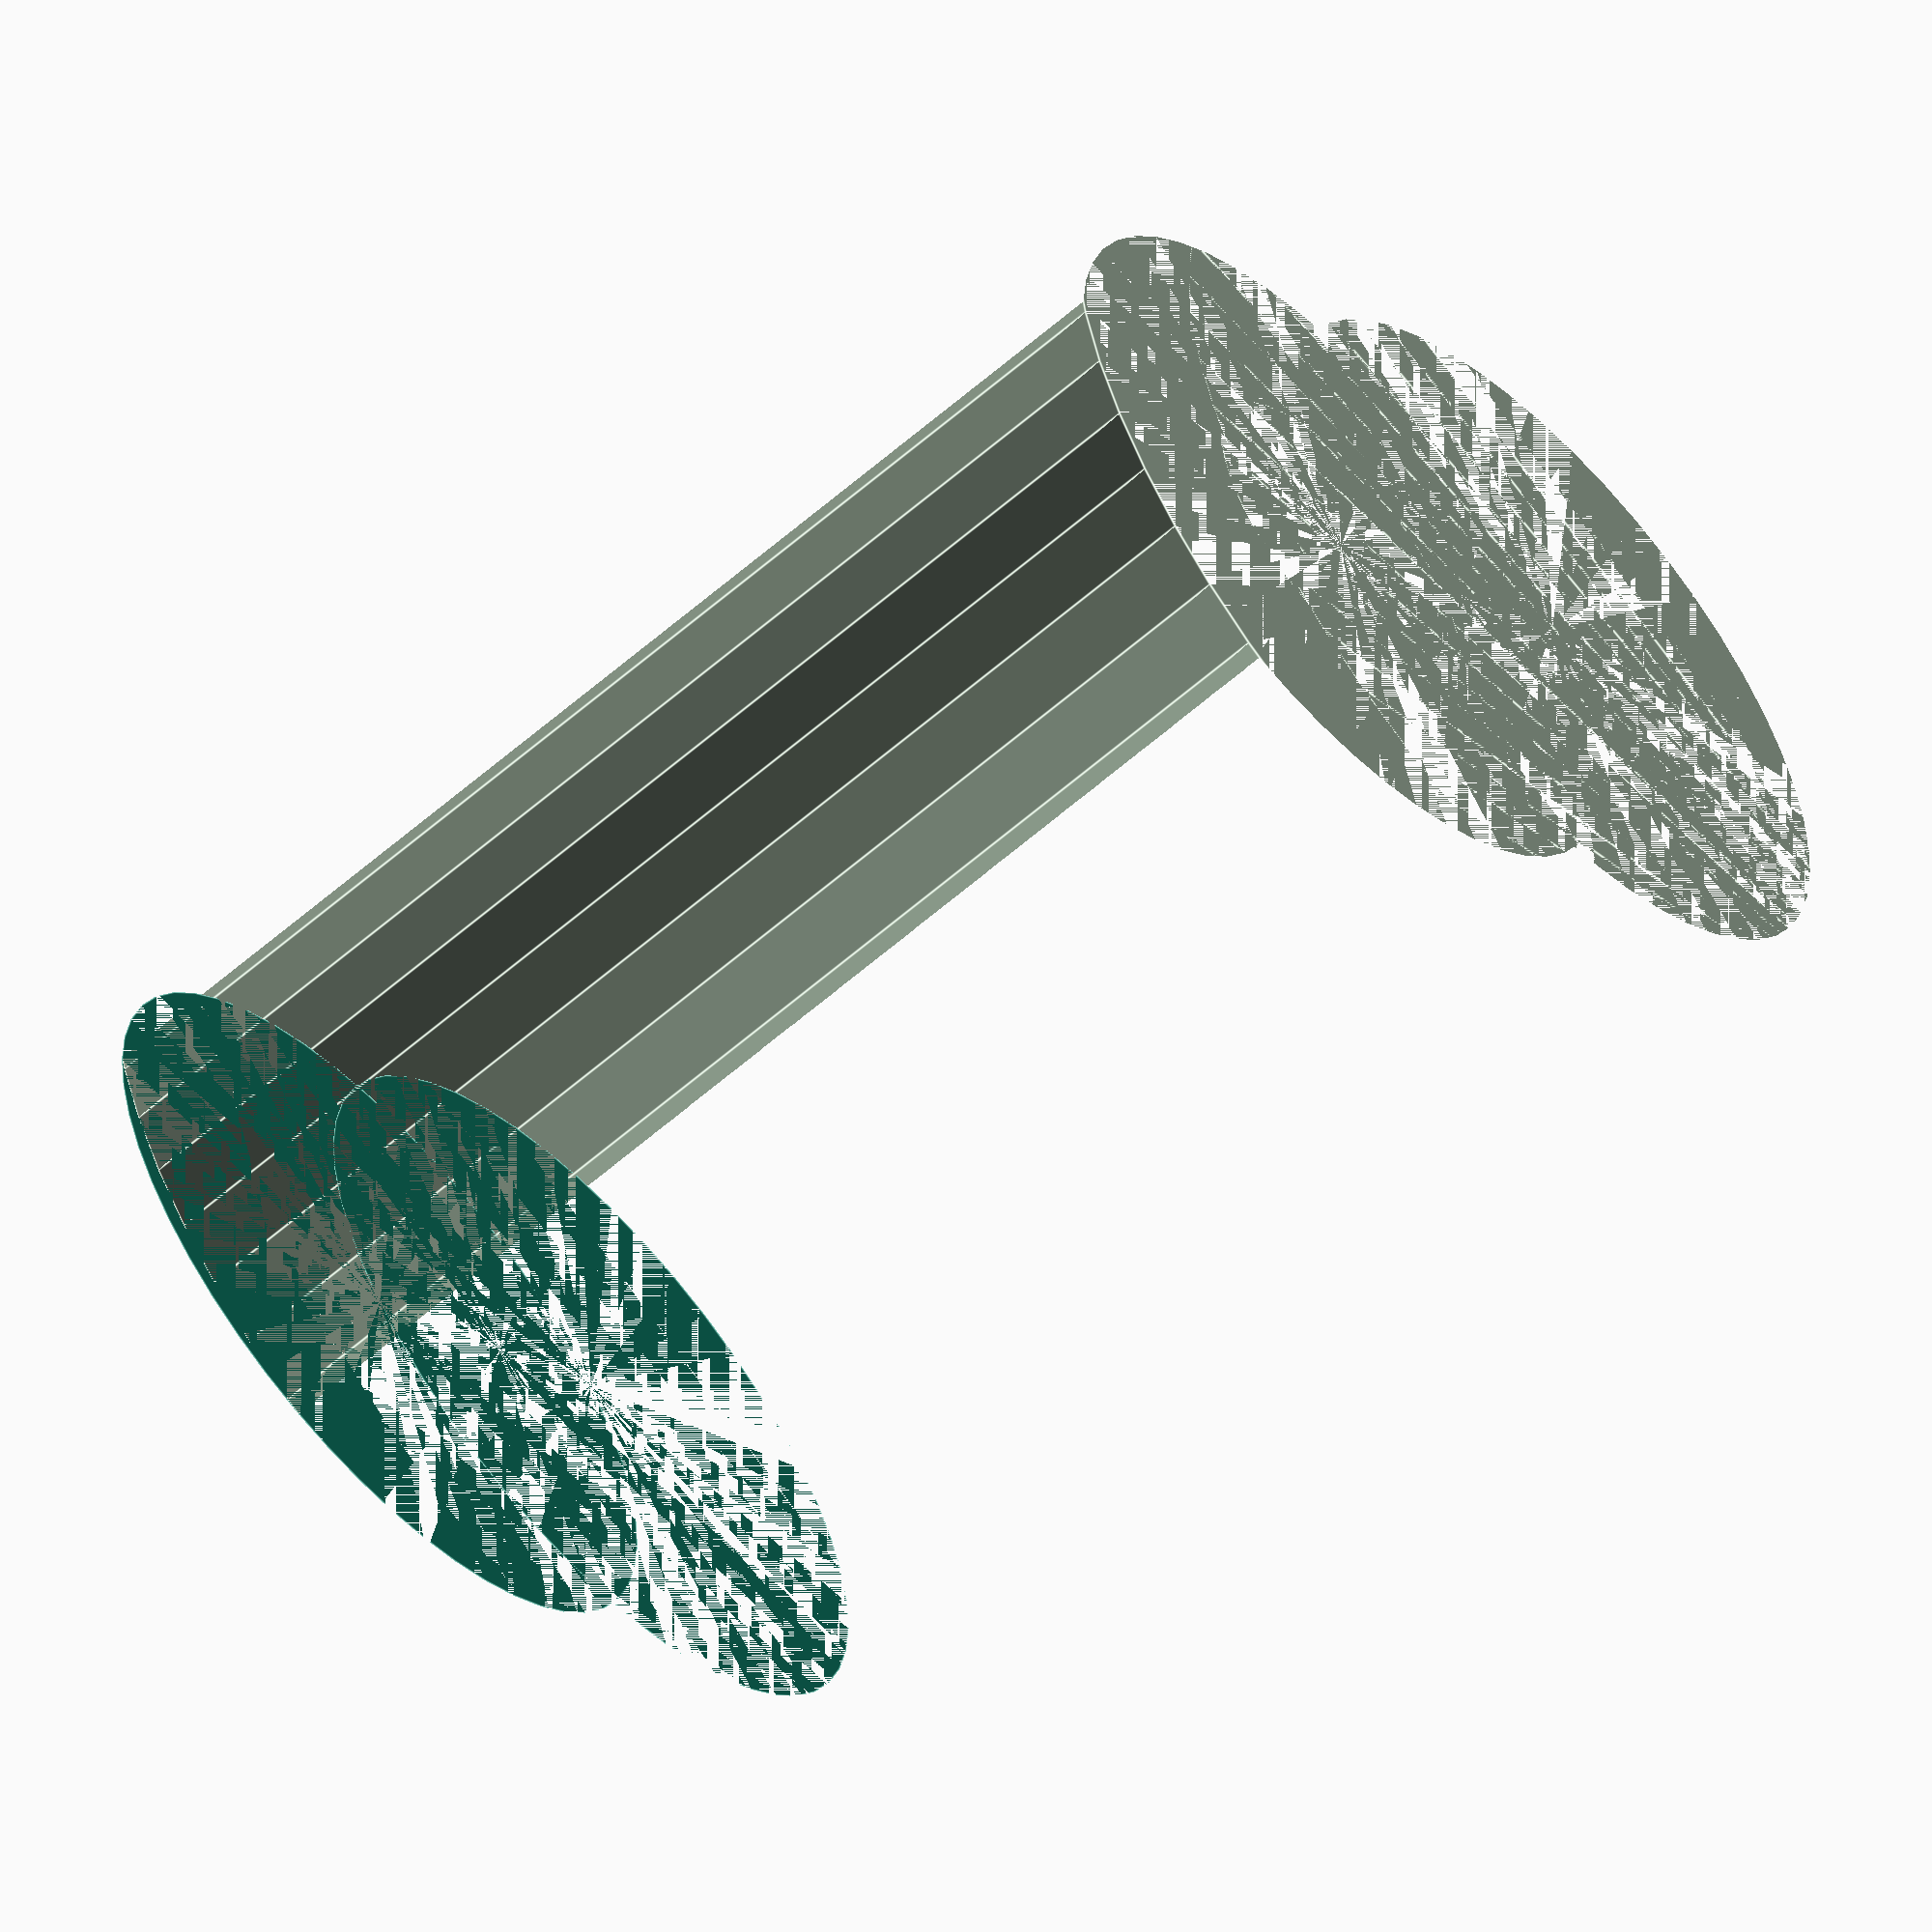
<openscad>
$fn = 50;


difference() {
	union() {
		cylinder(h = 24, r = 7.0000000000);
		translate(v = [-7.0000000000, 0, 0]) {
			cylinder(h = 24, r = 7.0000000000);
		}
	}
	union() {
		cylinder(h = 24, r = 3.2500000000);
		cylinder(h = 24, r = 1.8000000000);
		cylinder(h = 24, r = 1.8000000000);
		cylinder(h = 24, r = 1.8000000000);
		translate(v = [-11.5000000000, 0, 0]) {
			hull() {
				translate(v = [-3.7500000000, 0.0000000000, 0]) {
					cylinder(h = 24, r = 10.5000000000);
				}
				translate(v = [3.7500000000, 0.0000000000, 0]) {
					cylinder(h = 24, r = 10.5000000000);
				}
				translate(v = [-3.7500000000, -0.0000000000, 0]) {
					cylinder(h = 24, r = 10.5000000000);
				}
				translate(v = [3.7500000000, -0.0000000000, 0]) {
					cylinder(h = 24, r = 10.5000000000);
				}
			}
		}
		translate(v = [-4.0000000000, 0, 0.0000000000]) {
			cylinder(h = 24, r = 10.5000000000);
		}
	}
}
</openscad>
<views>
elev=301.2 azim=35.0 roll=227.4 proj=o view=edges
</views>
